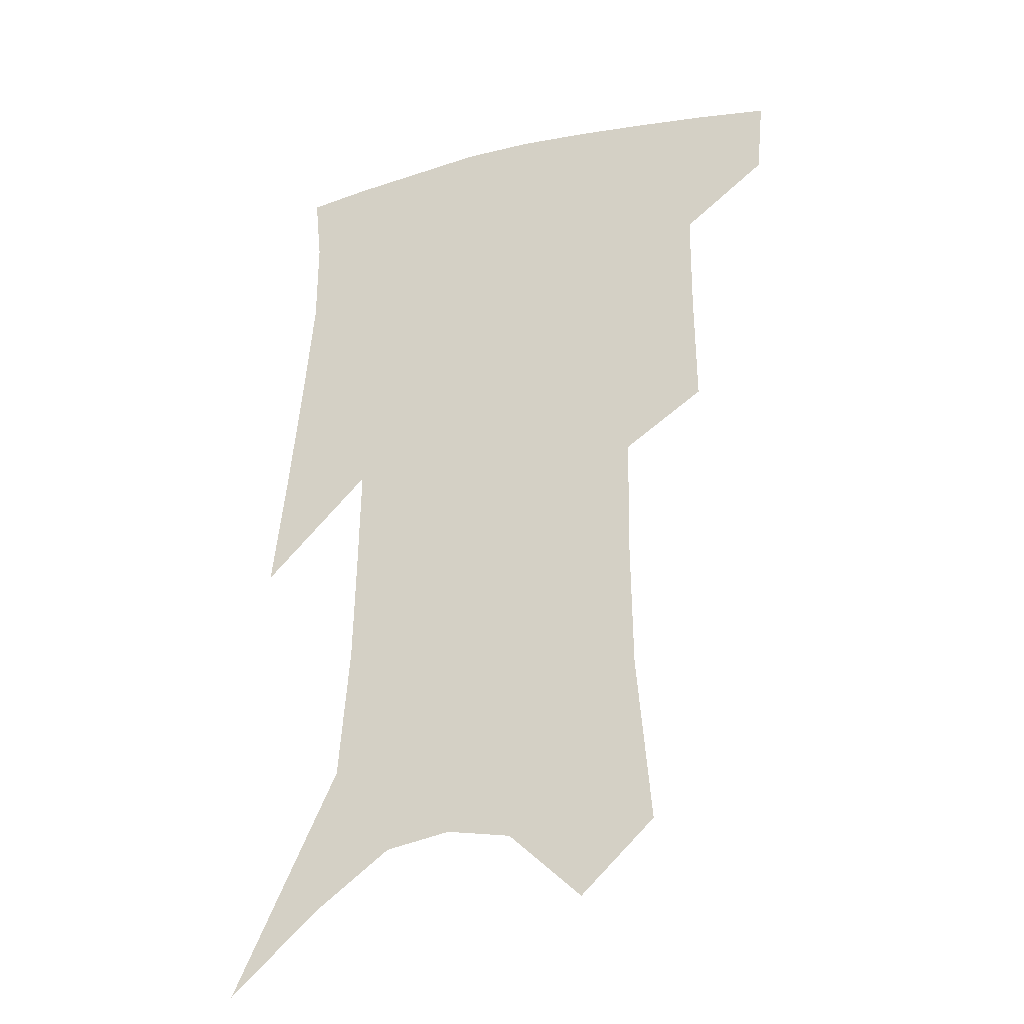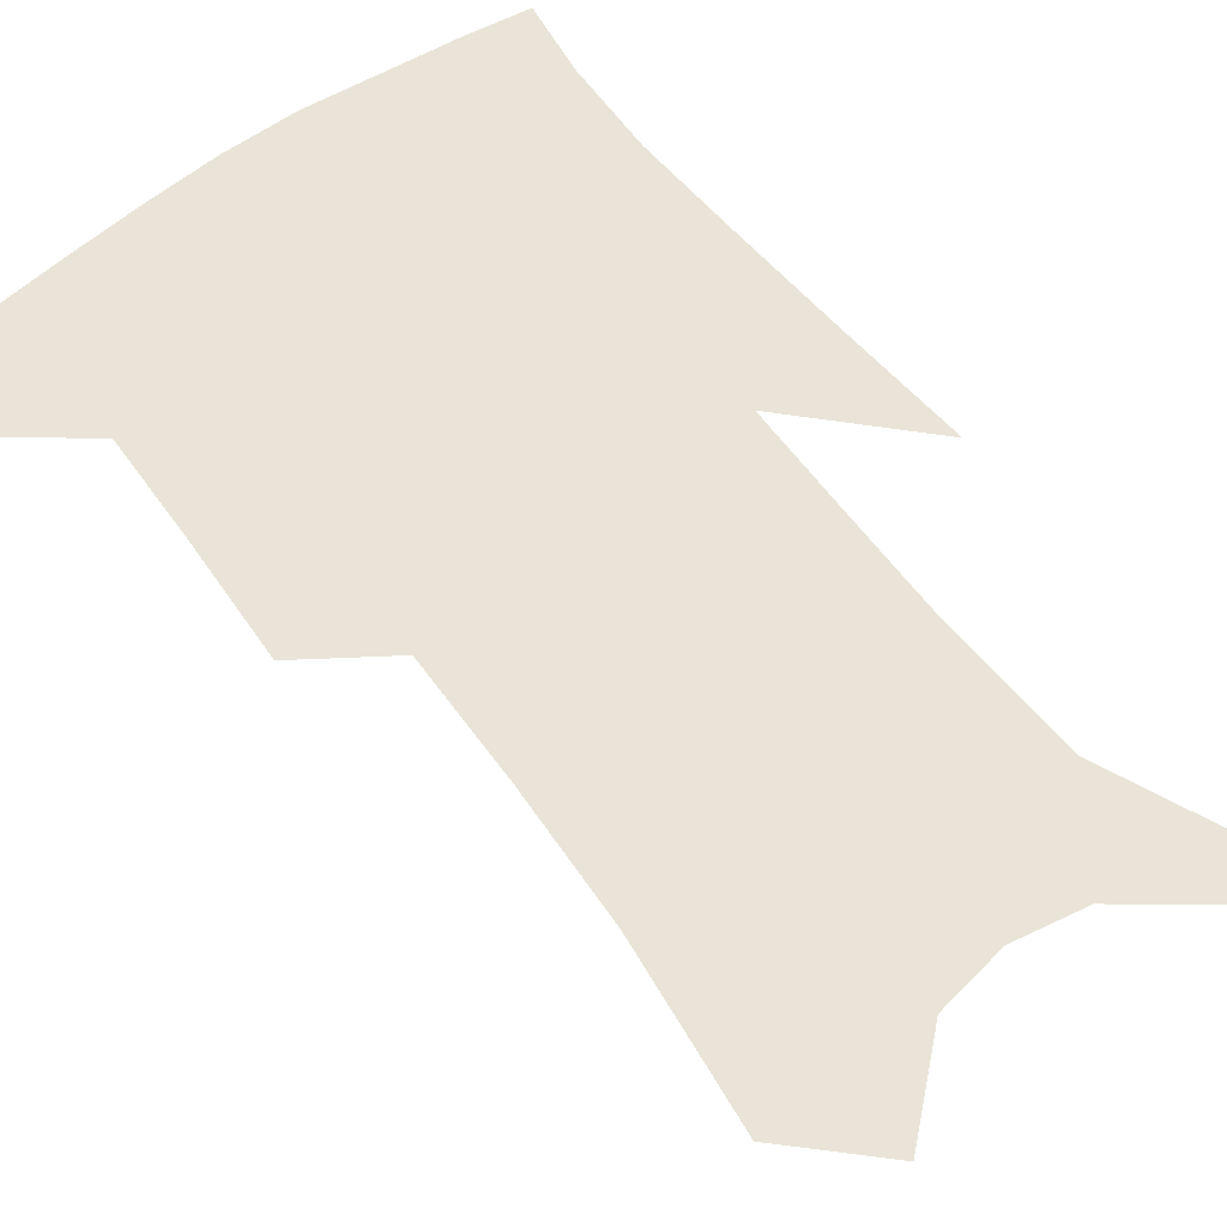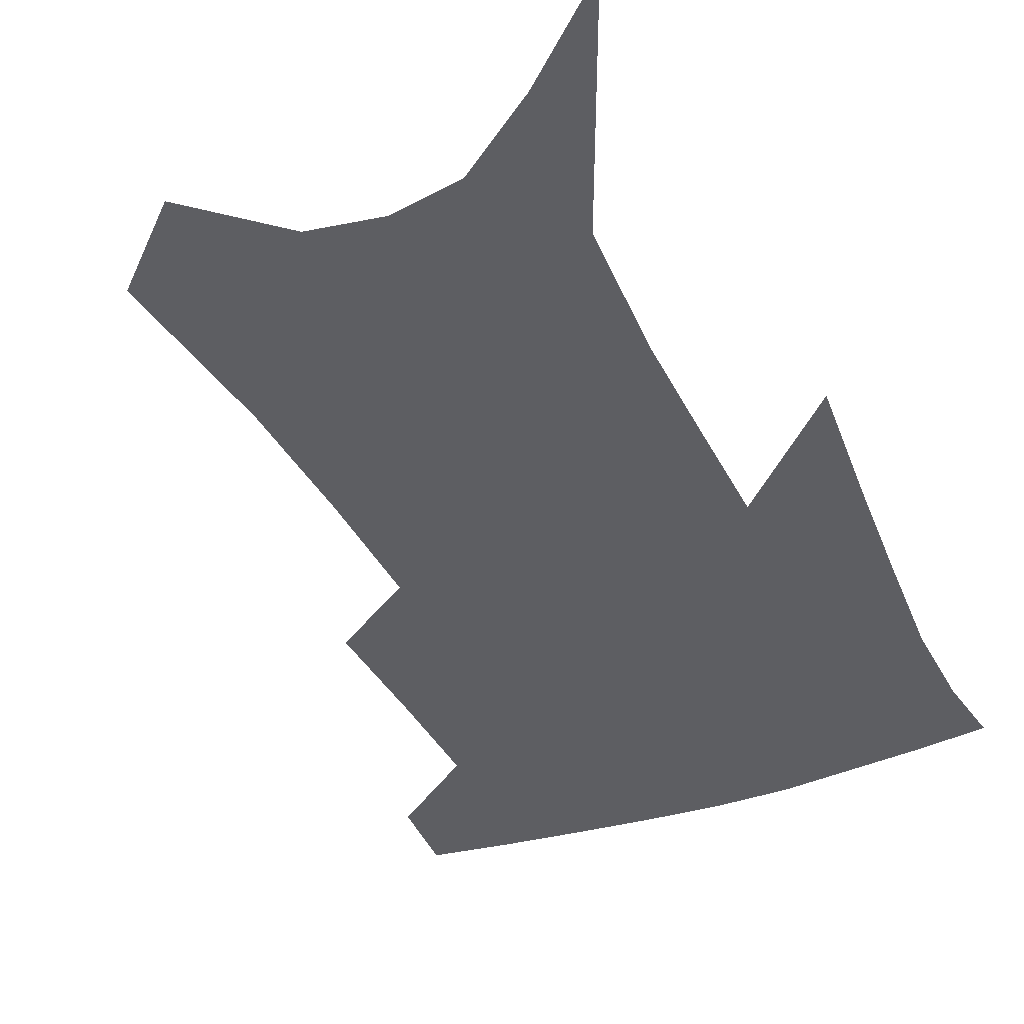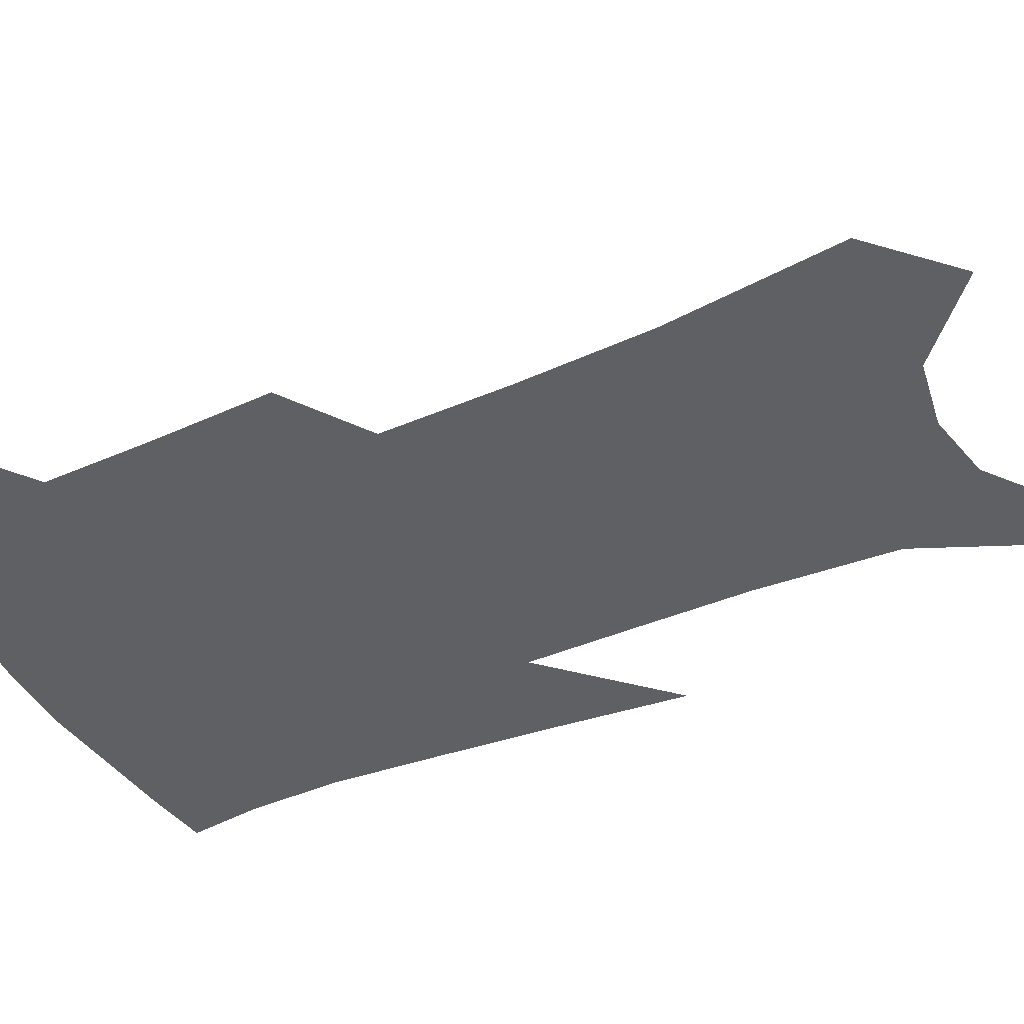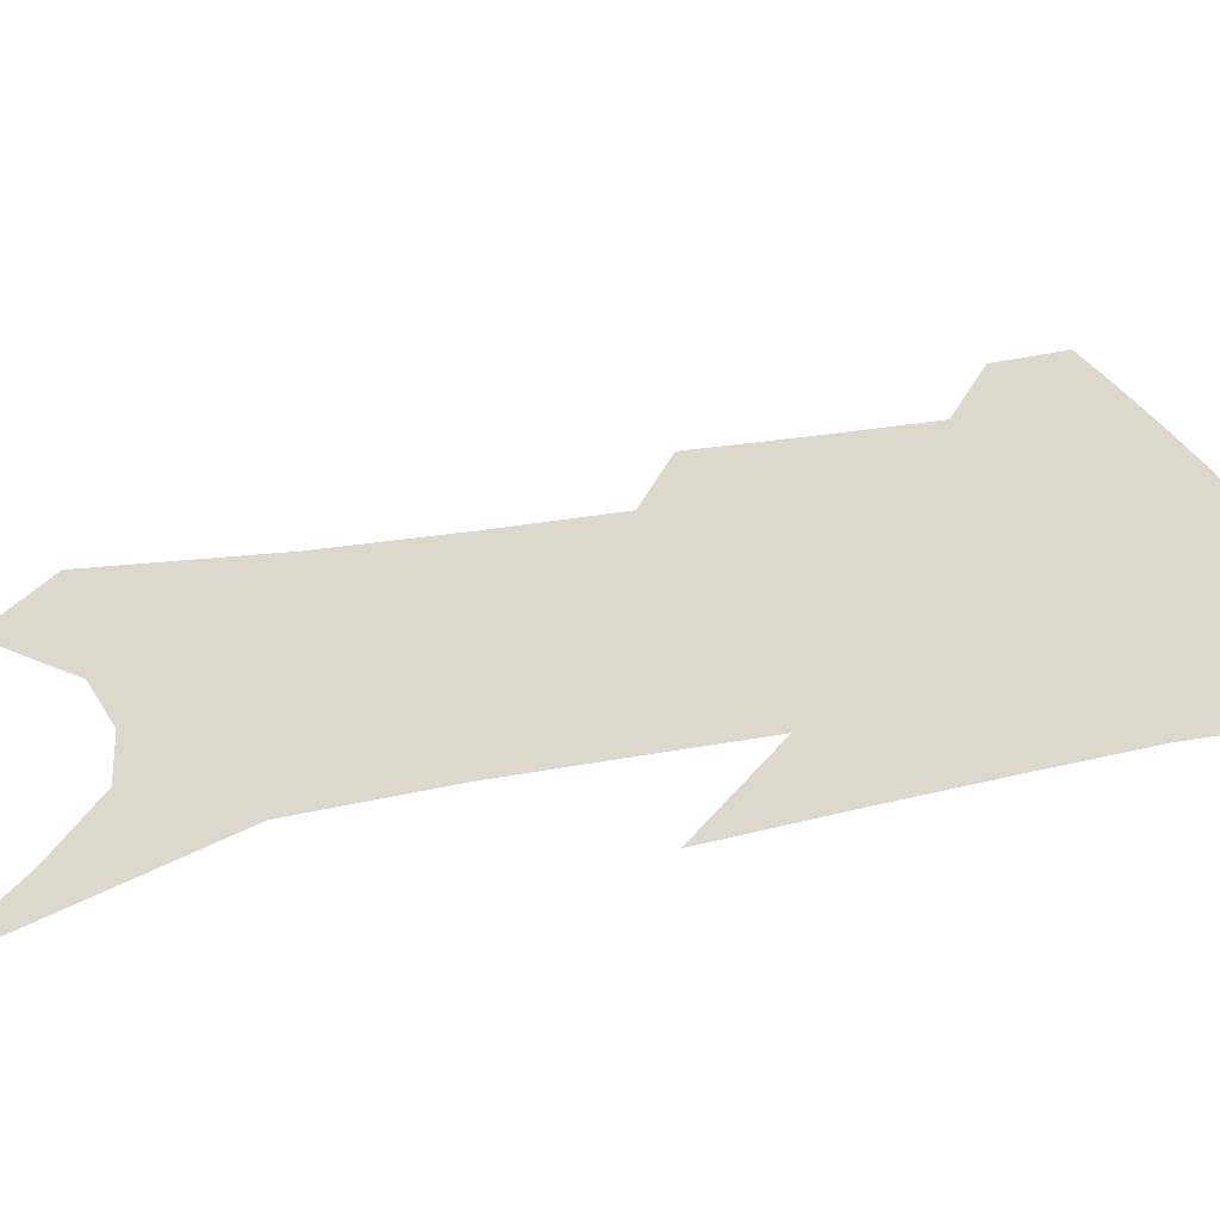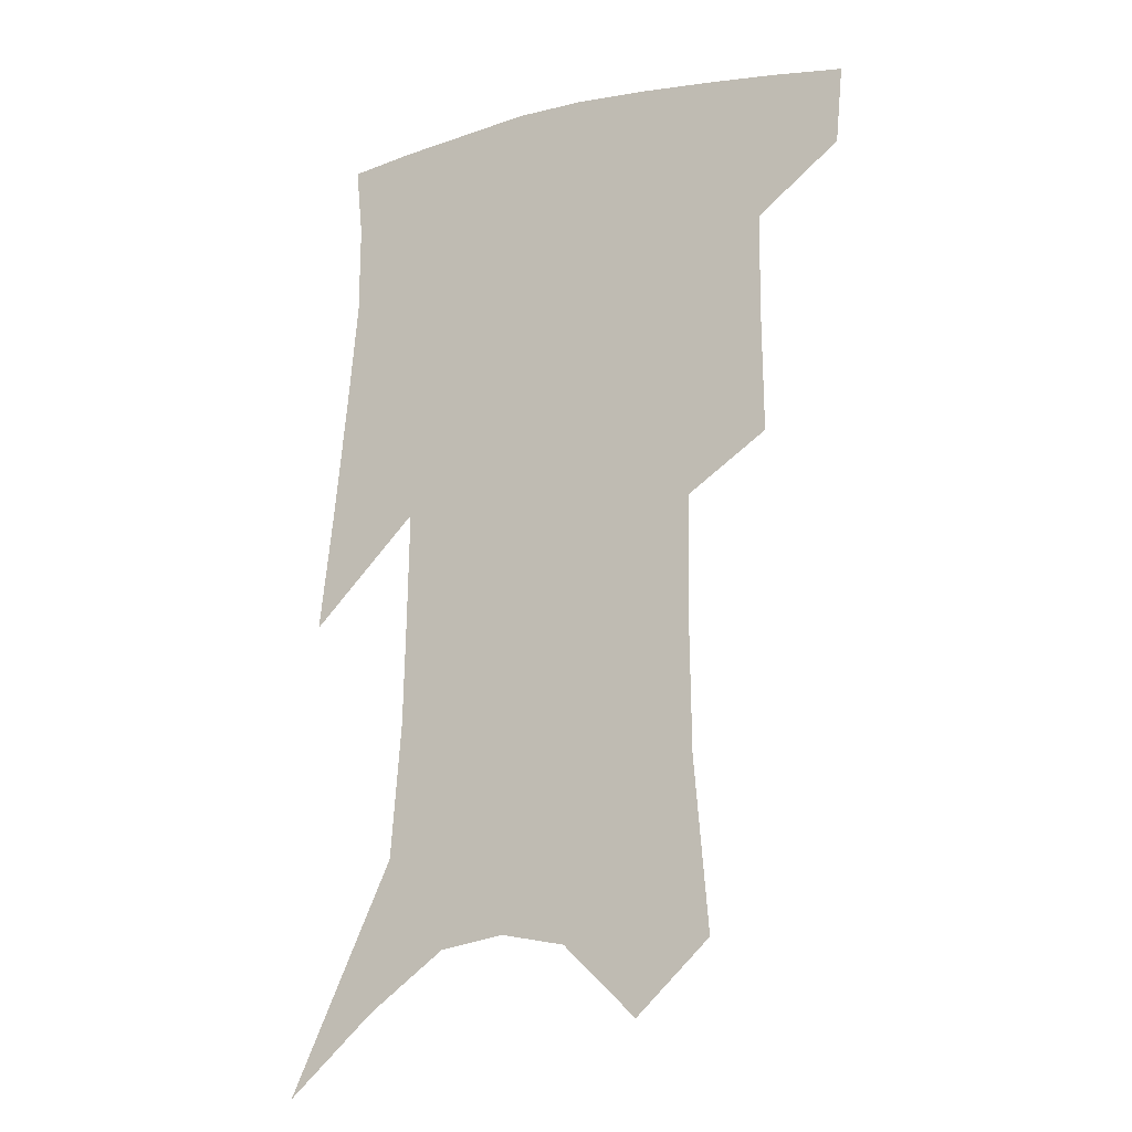
<metadata>
{"format":"obj","ext":"obj","renderer":"f3d","projection":"perspective","resolution":1024,"background":"white","views":[{"elev":-29.0,"azim":-158.6,"up":"+Y"},{"elev":61.0,"azim":-34.9,"up":"+Z"},{"elev":-38.7,"azim":25.6,"up":"+Z"},{"elev":-43.0,"azim":-62.0,"up":"+Z"},{"elev":31.4,"azim":76.2,"up":"+Z"},{"elev":-16.5,"azim":-151.5,"up":"+Y"}]}
</metadata>
<code>
v 480 381.4 0
v 477.6 406.3 0
v 507.3 288.7 0
v 507.8 327.2 0
v 507.5 361.4 0
v 504.9 386.6 0
v 501.3 410.2 0
v 529.3 132.8 0
v 534 188.6 0
v 534.6 231.5 0
v 534 271.7 0
v 532.3 306.5 0
v 532.1 339.9 0
v 530.6 366.4 0
v 528 389.9 0
v 525.1 413.5 0
v 554.2 109.9 0
v 558 170.5 0
v 557 208.2 0
v 557.2 251.4 0
v 555.3 283.5 0
v 555 318.2 0
v 554.5 346.4 0
v 553.8 370.8 0
v 551.5 393 0
v 548.8 416.3 0
v 578.9 133.3 0
v 579 181.7 0
v 578 220.3 0
v 576.9 255.6 0
v 575.6 287.8 0
v 575.5 322 0
v 575.4 348.5 0
v 575.5 373 0
v 574.8 394.8 0
v 572.3 418.4 0
v 600.6 137.6 0
v 599.1 183 0
v 597.7 221 0
v 596.7 260 0
v 596 294.6 0
v 595.6 323.9 0
v 595.9 350.4 0
v 596.6 374.2 0
v 597.1 395.4 0
v 595.7 418.8 0
v 622.7 134.2 0
v 620.6 174 0
v 617.2 222.3 0
v 616.6 255.8 0
v 616.8 287.2 0
v 616 319.1 0
v 615.6 350.6 0
v 617.1 372.9 0
v 618.7 395.2 0
v 620.2 416.8 0
v 648.5 116 0
v 642.8 164.6 0
v 639.1 209.3 0
v 638.2 244.2 0
v 637.4 280.5 0
v 636.6 313.9 0
v 636.4 343.7 0
v 638 369 0
v 639.6 393.8 0
v 642.2 415 0
v 678.3 89.89 0
v 673.4 246 0
v 668.3 287.4 0
v 664.3 324.5 0
v 660.7 360.1 0
v 660.5 389.6 0
v 662.8 412.5 0
v 691 451 0
f 5 6 1
f 1 6 2
f 6 7 2
f 11 12 3
f 3 12 4
f 12 13 4
f 4 13 5
f 13 14 5
f 5 14 6
f 14 15 6
f 6 15 7
f 15 16 7
f 17 18 8
f 8 18 9
f 18 19 9
f 9 19 10
f 19 20 10
f 10 20 11
f 20 21 11
f 11 21 12
f 21 22 12
f 12 22 13
f 22 23 13
f 13 23 14
f 23 24 14
f 14 24 15
f 24 25 15
f 15 25 16
f 25 26 16
f 17 27 18
f 27 28 18
f 18 28 19
f 28 29 19
f 19 29 20
f 29 30 20
f 20 30 21
f 30 31 21
f 21 31 22
f 31 32 22
f 22 32 23
f 32 33 23
f 23 33 24
f 33 34 24
f 24 34 25
f 34 35 25
f 25 35 26
f 35 36 26
f 27 37 28
f 37 38 28
f 28 38 29
f 38 39 29
f 29 39 30
f 39 40 30
f 30 40 31
f 40 41 31
f 31 41 32
f 41 42 32
f 32 42 33
f 42 43 33
f 33 43 34
f 43 44 34
f 34 44 35
f 44 45 35
f 35 45 36
f 45 46 36
f 37 47 38
f 47 48 38
f 38 48 39
f 48 49 39
f 39 49 40
f 49 50 40
f 40 50 41
f 50 51 41
f 41 51 42
f 51 52 42
f 42 52 43
f 52 53 43
f 43 53 44
f 53 54 44
f 44 54 45
f 54 55 45
f 45 55 46
f 55 56 46
f 47 57 48
f 57 58 48
f 48 58 49
f 58 59 49
f 49 59 50
f 59 60 50
f 50 60 51
f 60 61 51
f 51 61 52
f 61 62 52
f 52 62 53
f 62 63 53
f 53 63 54
f 63 64 54
f 54 64 55
f 64 65 55
f 55 65 56
f 65 66 56
f 57 67 58
f 61 68 62
f 68 69 62
f 62 69 63
f 69 70 63
f 63 70 64
f 70 71 64
f 64 71 65
f 71 72 65
f 65 72 66
f 72 73 66

</code>
